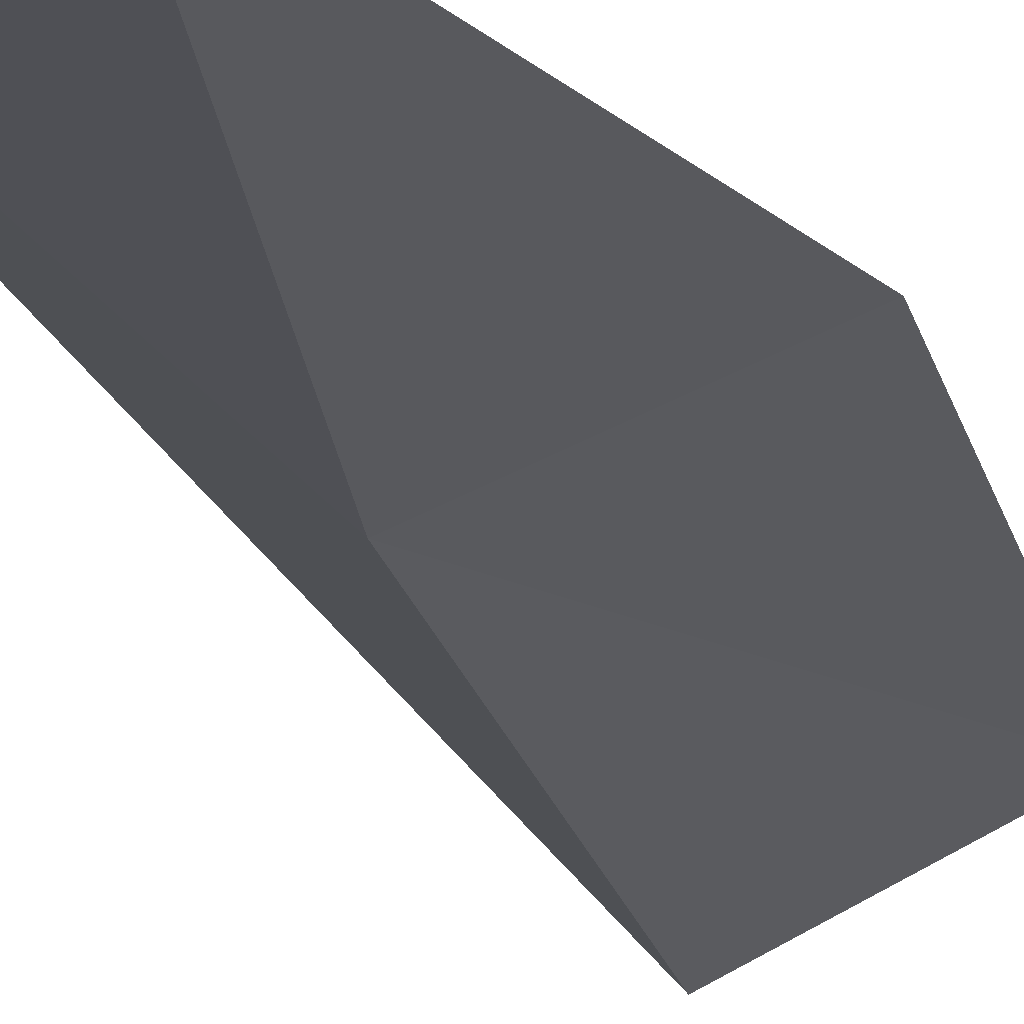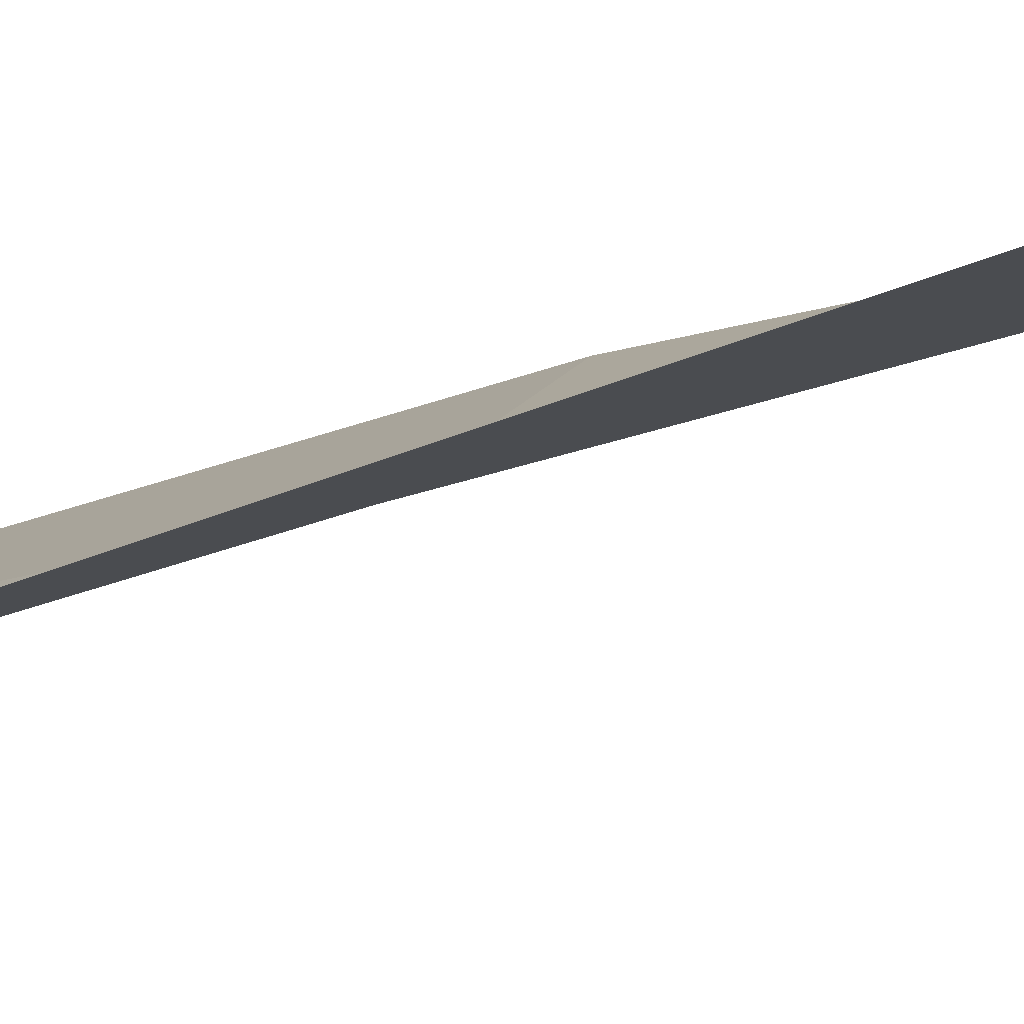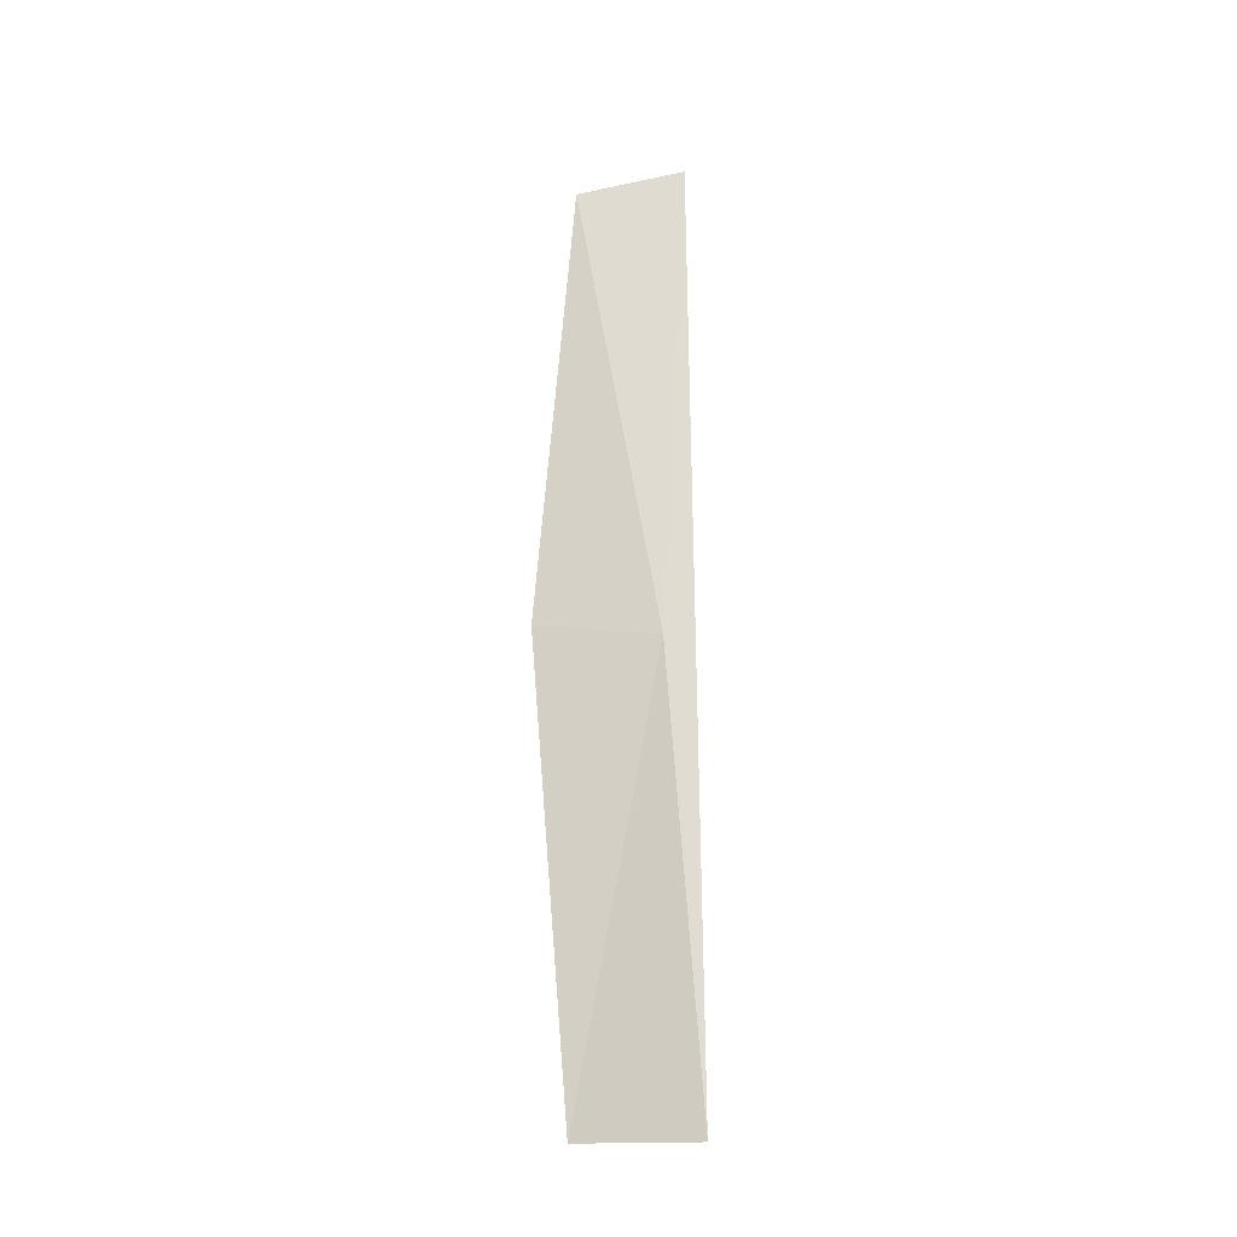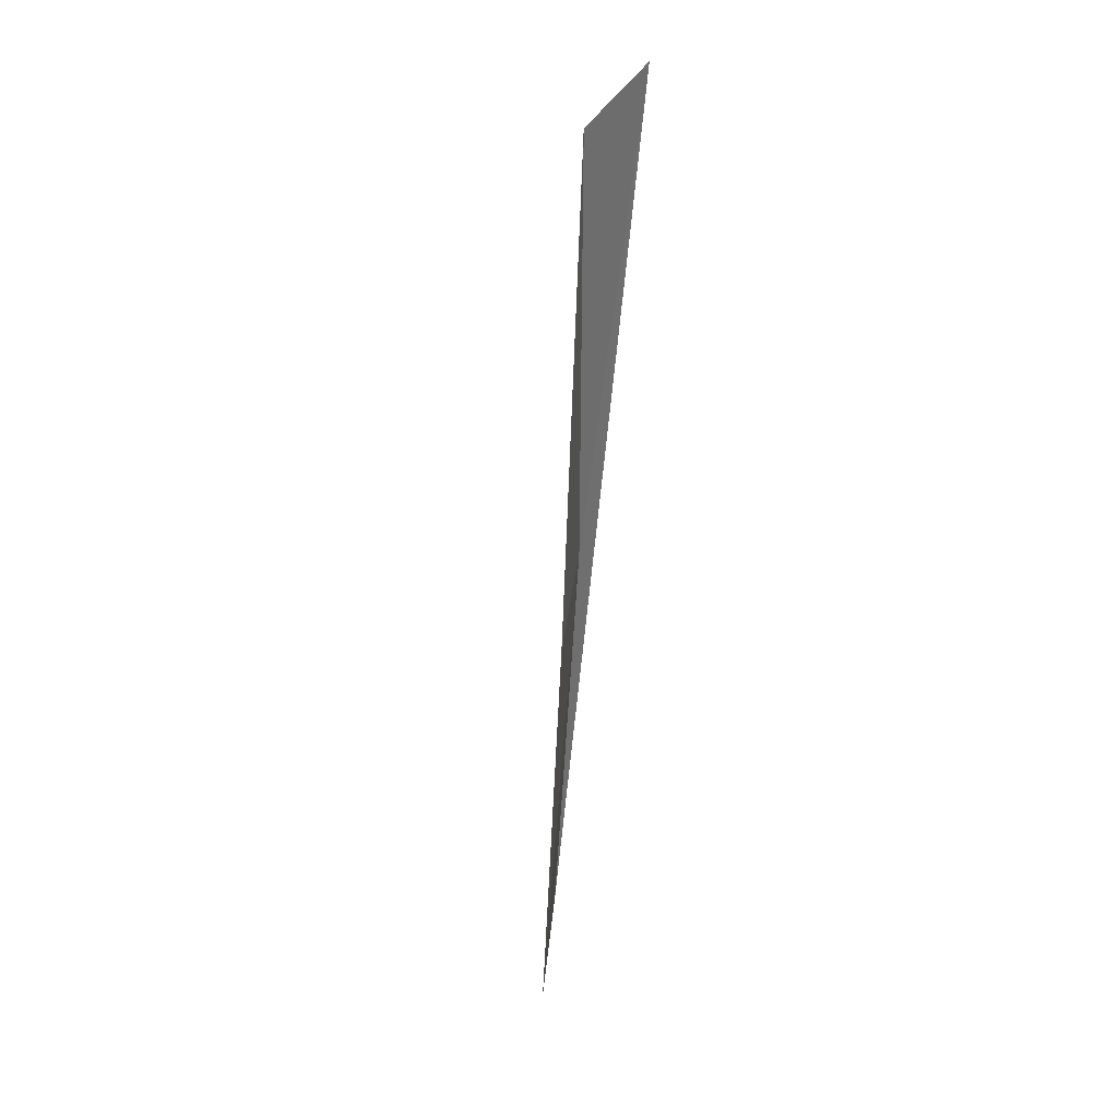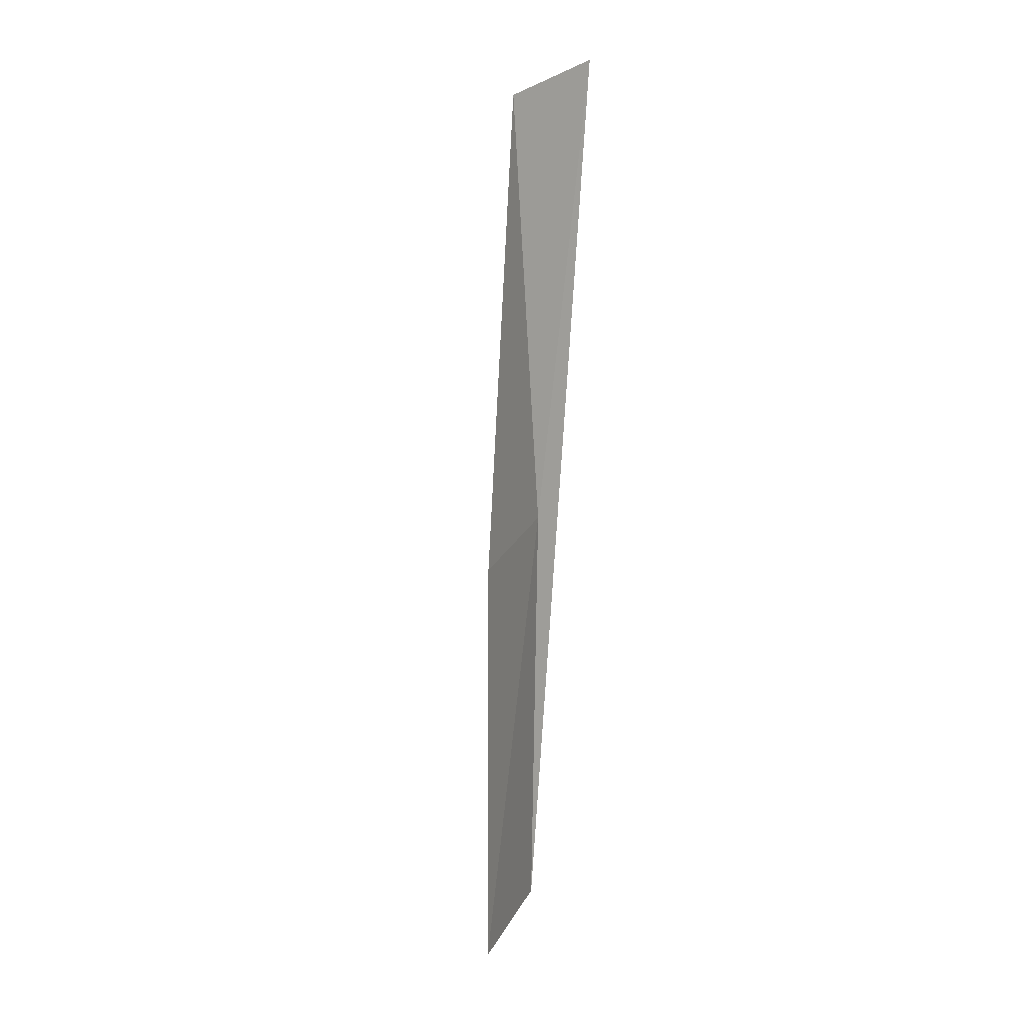
<metadata>
{"format":"obj","ext":"obj","renderer":"f3d","projection":"perspective","resolution":1024,"background":"white","views":[{"elev":-11.1,"azim":-161.9,"up":"+Z"},{"elev":-10.3,"azim":131.9,"up":"+Z"},{"elev":-29.8,"azim":-12.4,"up":"+Y"},{"elev":20.6,"azim":-57.0,"up":"+Y"},{"elev":4.5,"azim":-42.8,"up":"+Y"}]}
</metadata>
<code>
v 21.3 6.97 3.025
v 21.54 4.74 2.718
v 20.88 4.594 3.074
v 20.64 6.753 3.347
v 20.81 9.192 3.351
v 21.36 9.433 3.361
f 1 3 2
f 1 4 3
f 1 5 4
f 1 6 5
f 1 2 6

</code>
